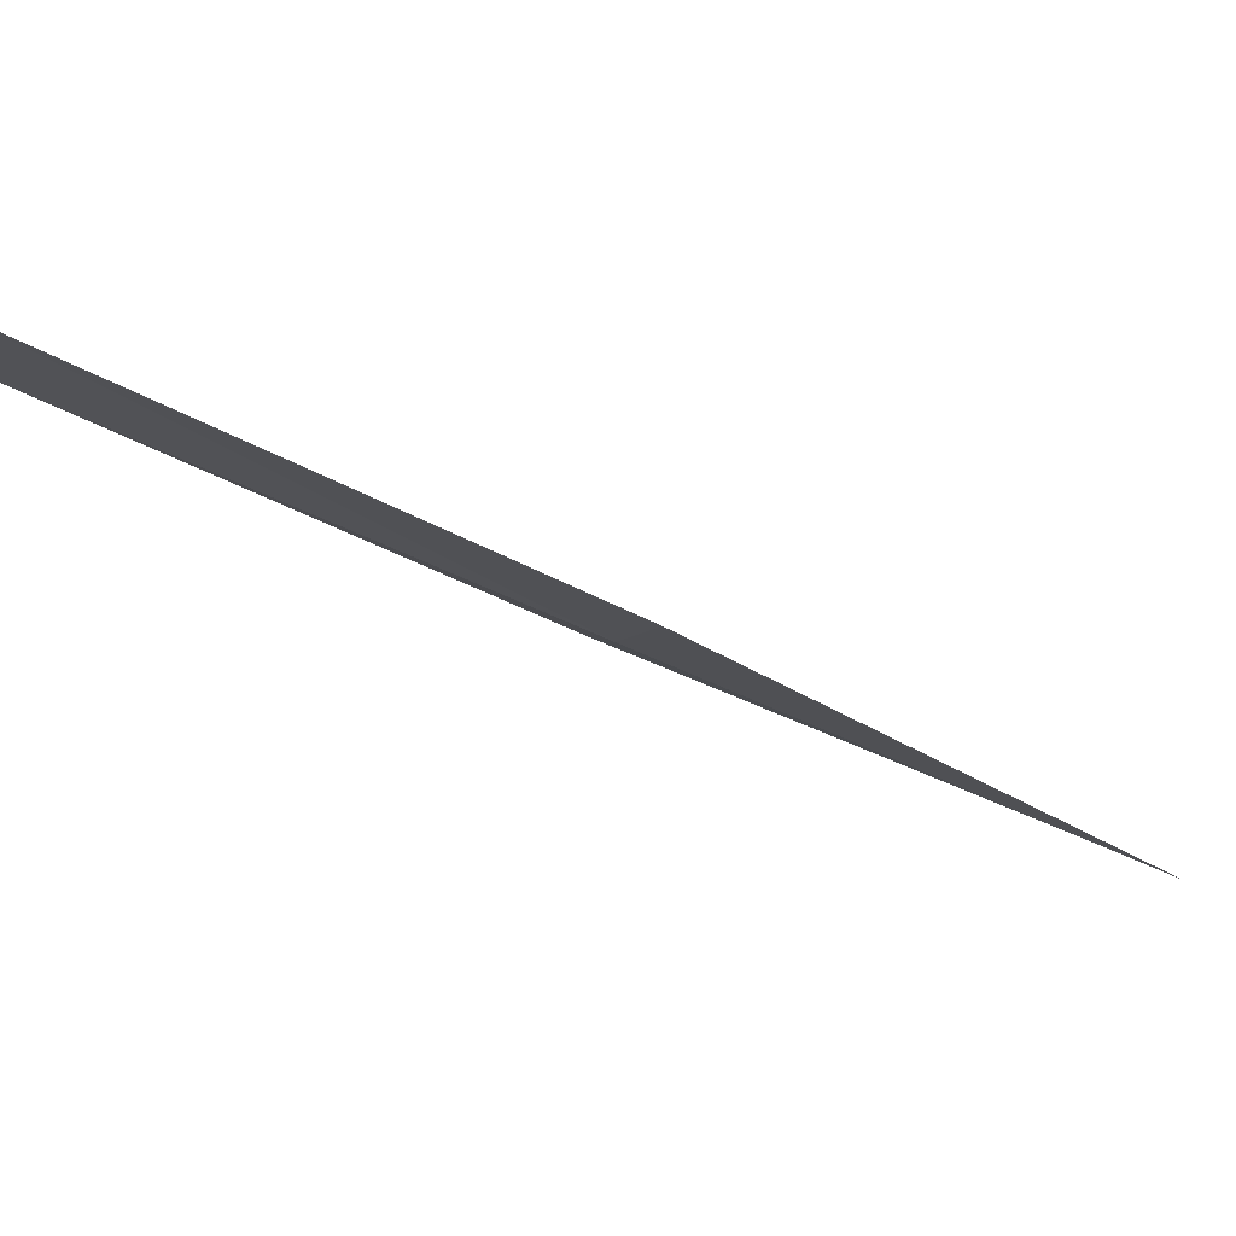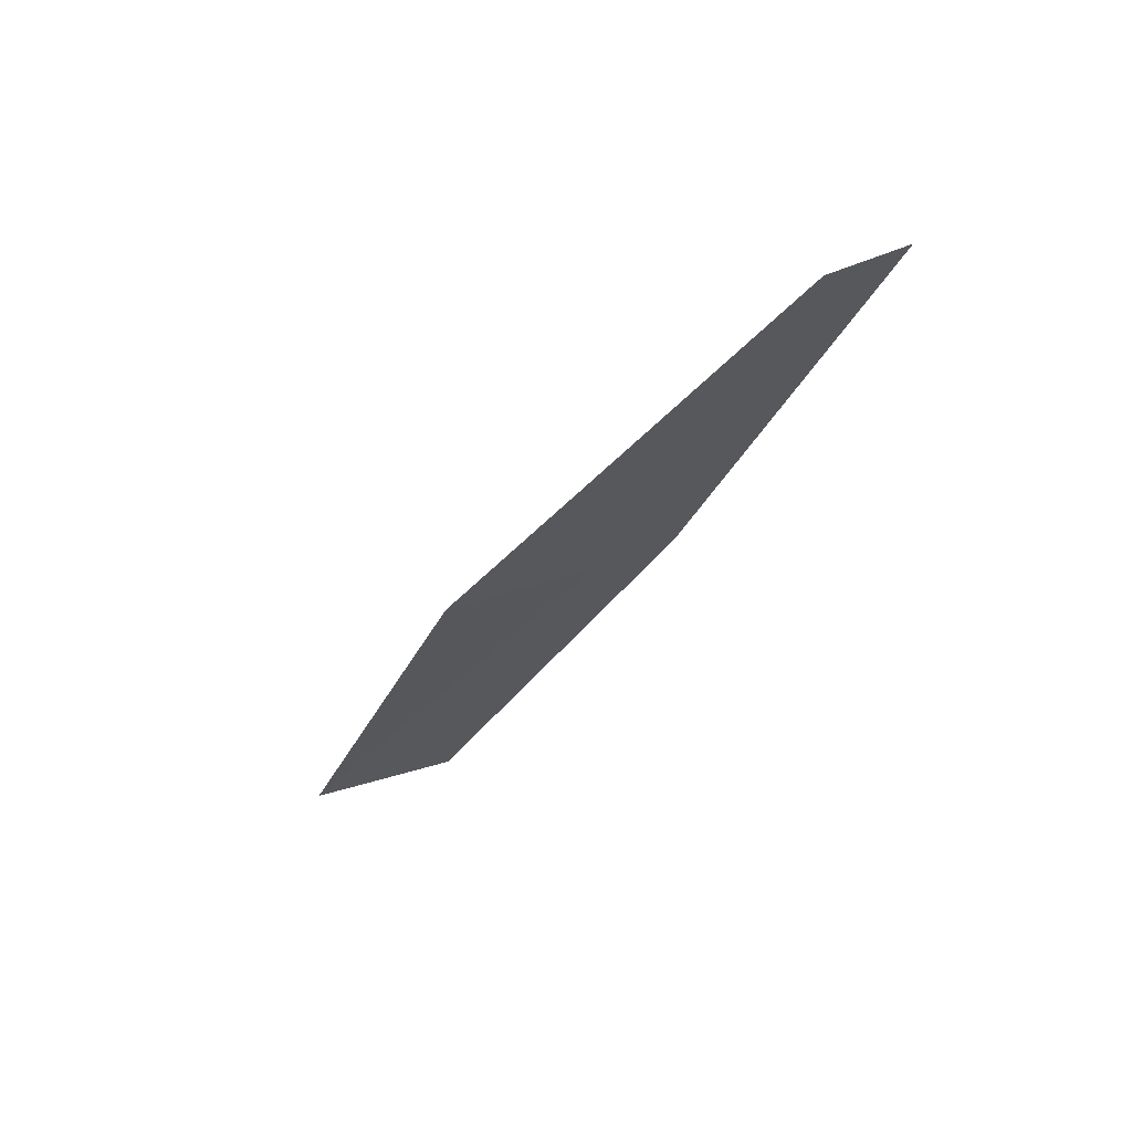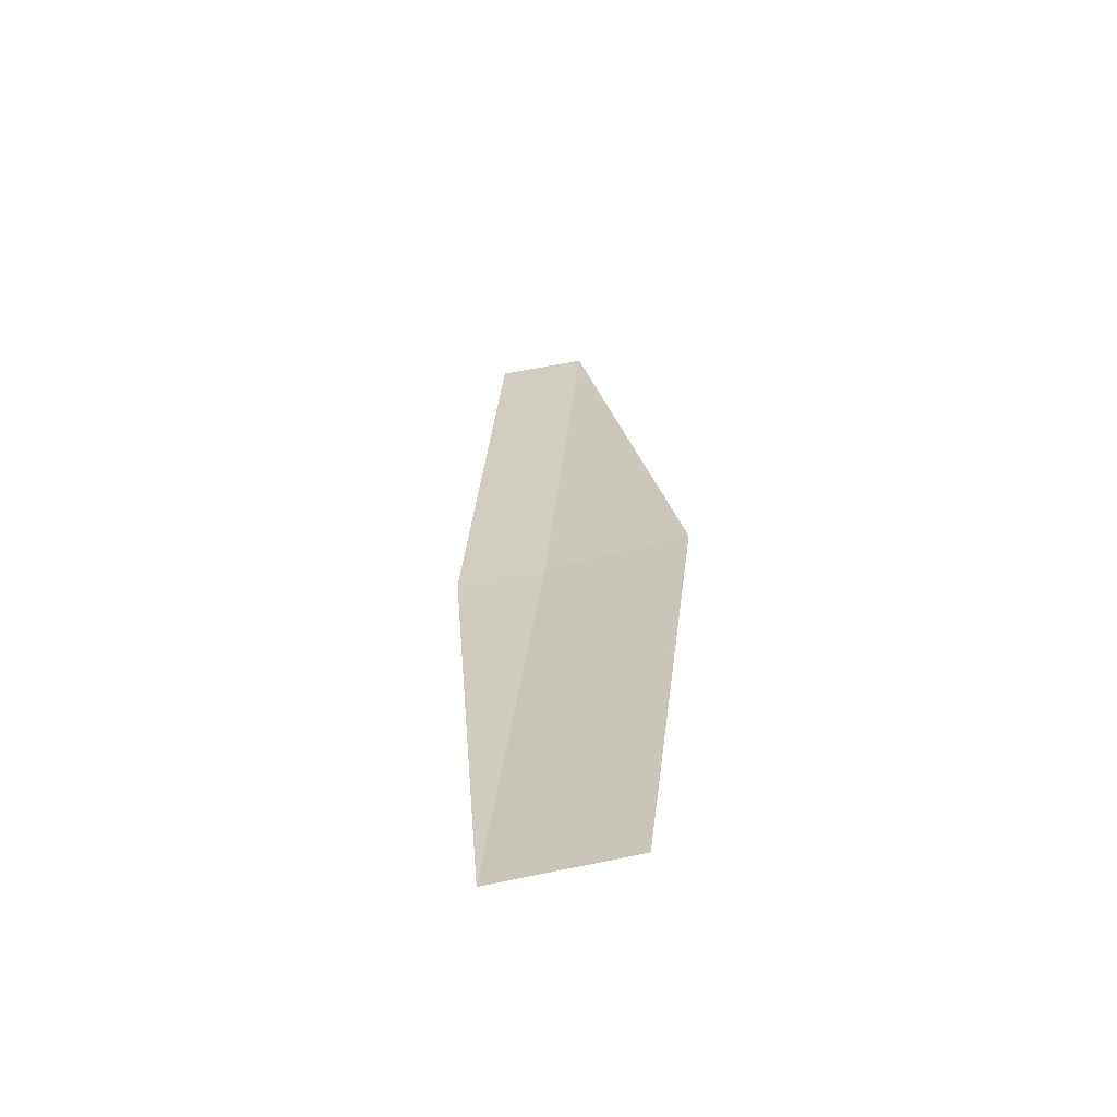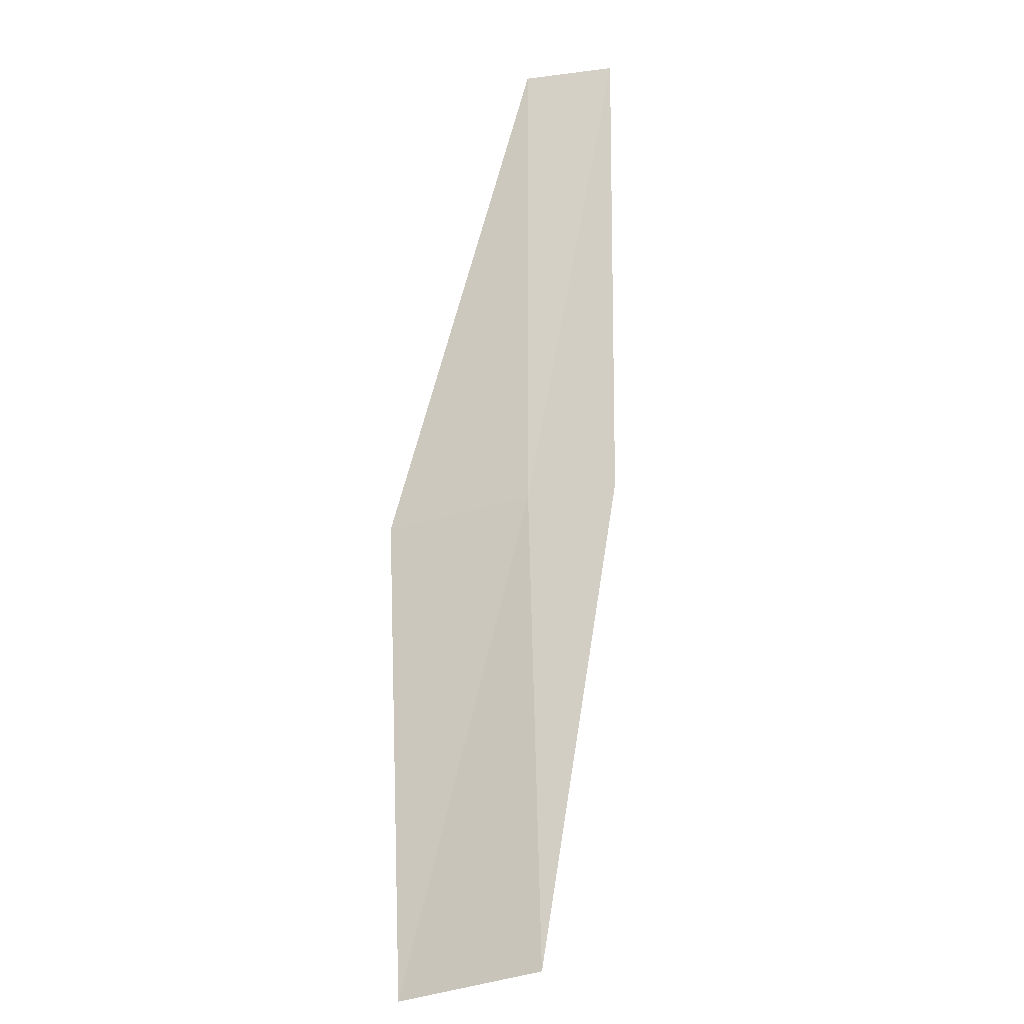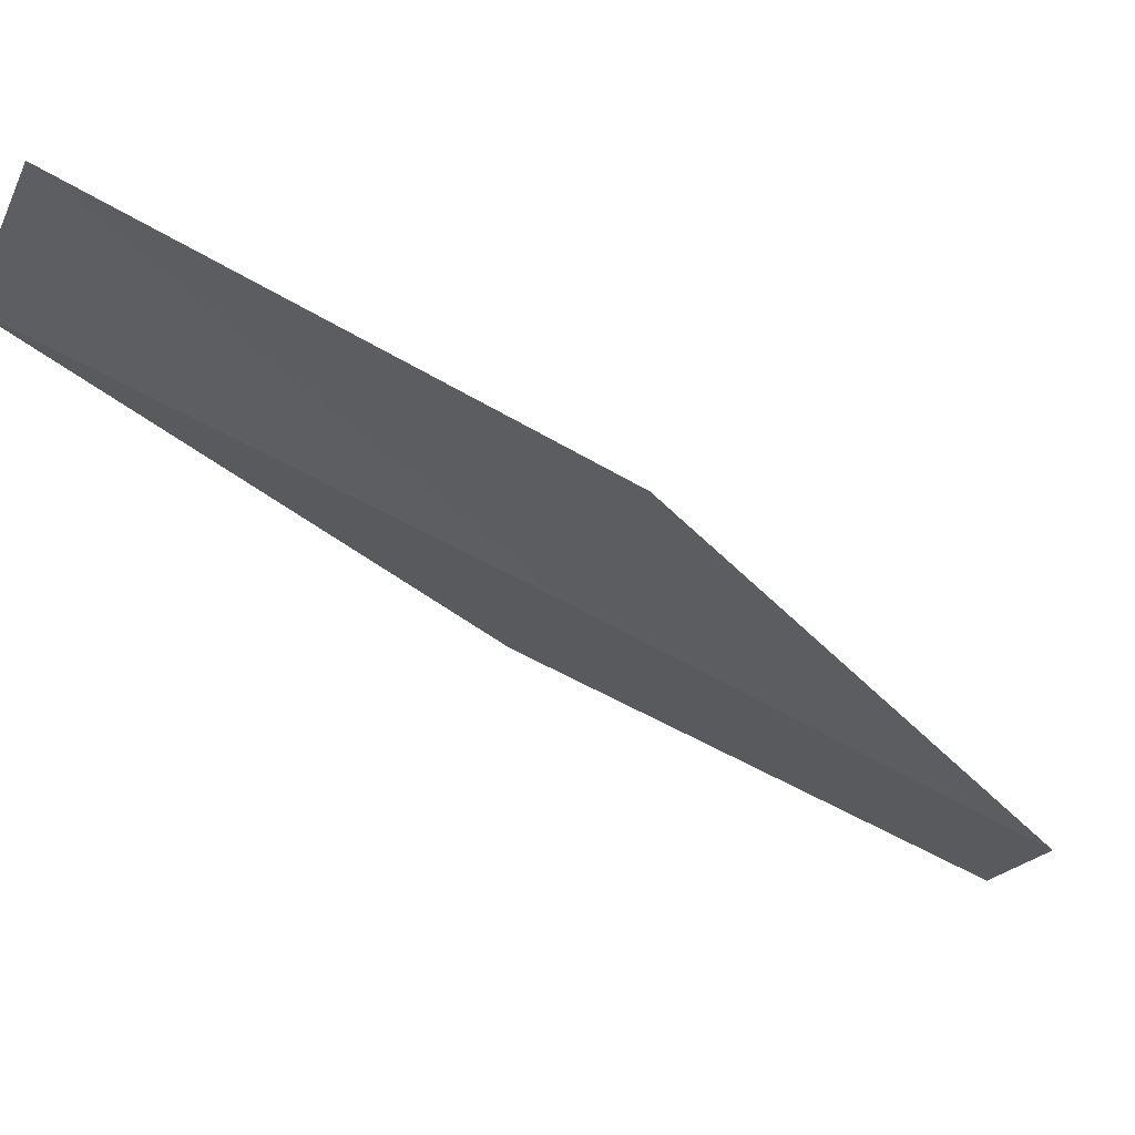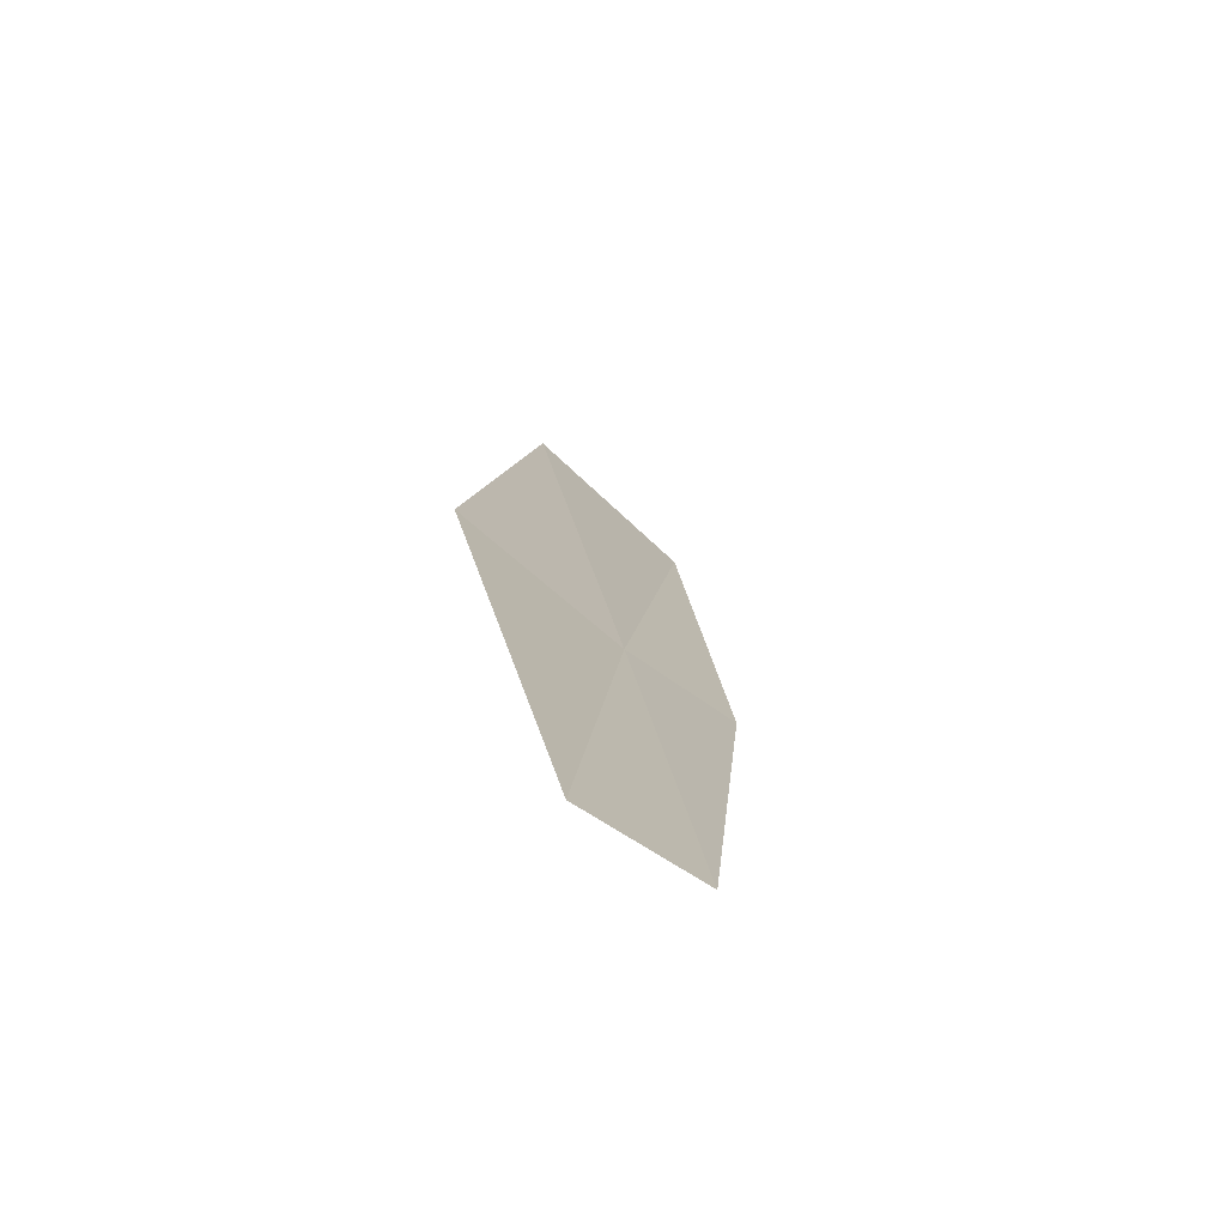
<metadata>
{"format":"obj","ext":"obj","renderer":"f3d","projection":"perspective","resolution":1024,"background":"white","views":[{"elev":35.8,"azim":-104.9,"up":"+Y"},{"elev":36.2,"azim":-64.4,"up":"+Z"},{"elev":-28.7,"azim":167.4,"up":"+Z"},{"elev":-46.3,"azim":-21.4,"up":"+Z"},{"elev":9.9,"azim":-121.8,"up":"+Y"},{"elev":-20.2,"azim":-8.0,"up":"+Y"}]}
</metadata>
<code>
v -21.34 8.956 2
v -21.39 10.56 0
v -21.91 9.424 2
v -20.84 10.06 0
v -20.96 8.715 2
v -21.78 7.827 4
v -21.39 7.606 4
f 1 3 2
f 1 2 4
f 1 4 5
f 1 6 3
f 1 7 6
f 1 5 7

</code>
